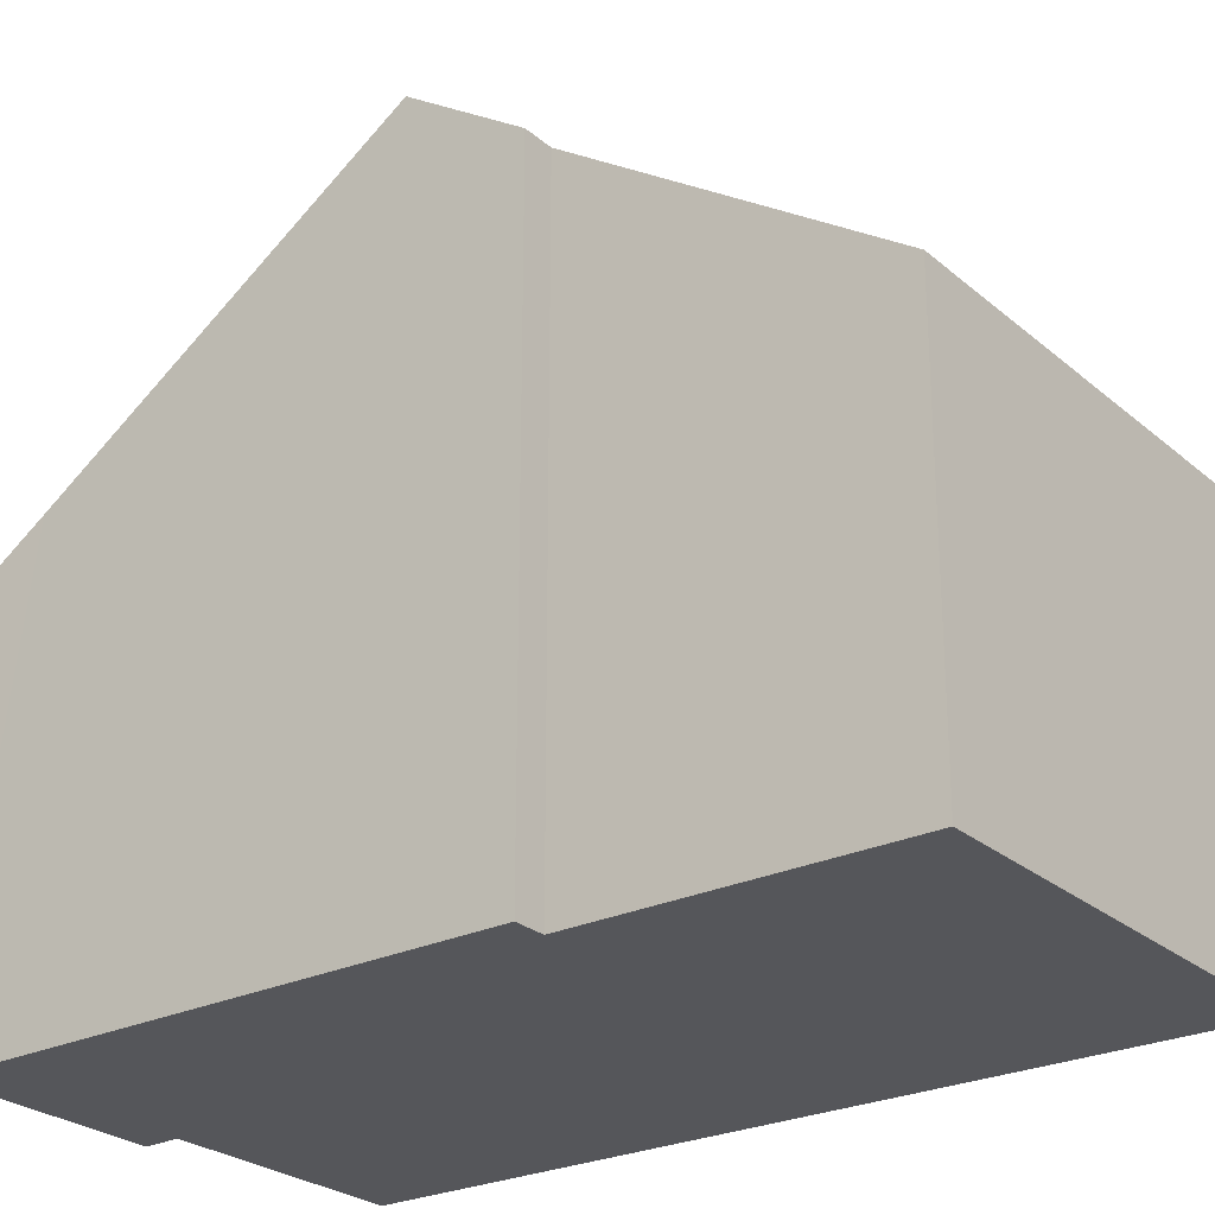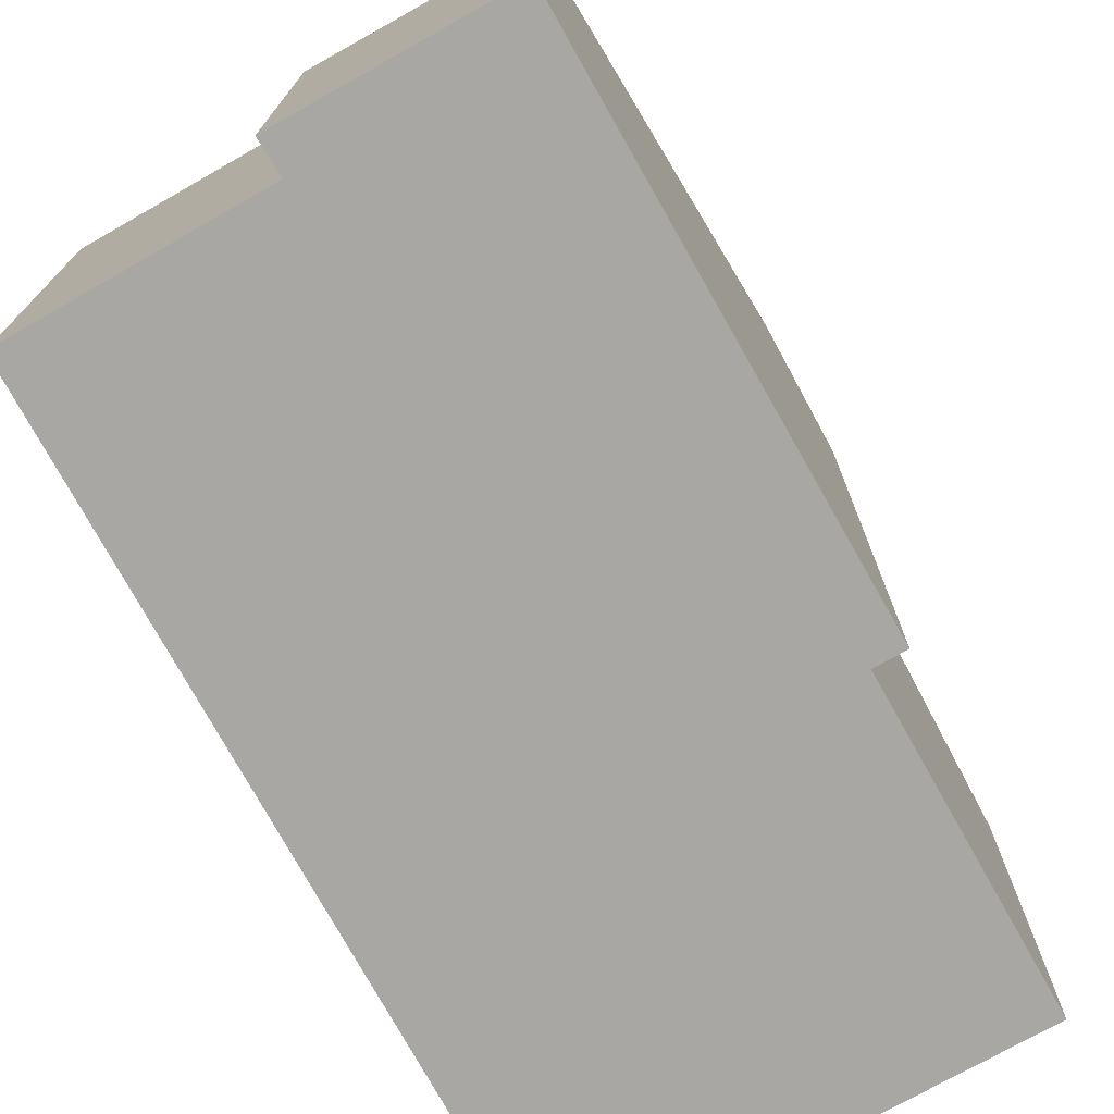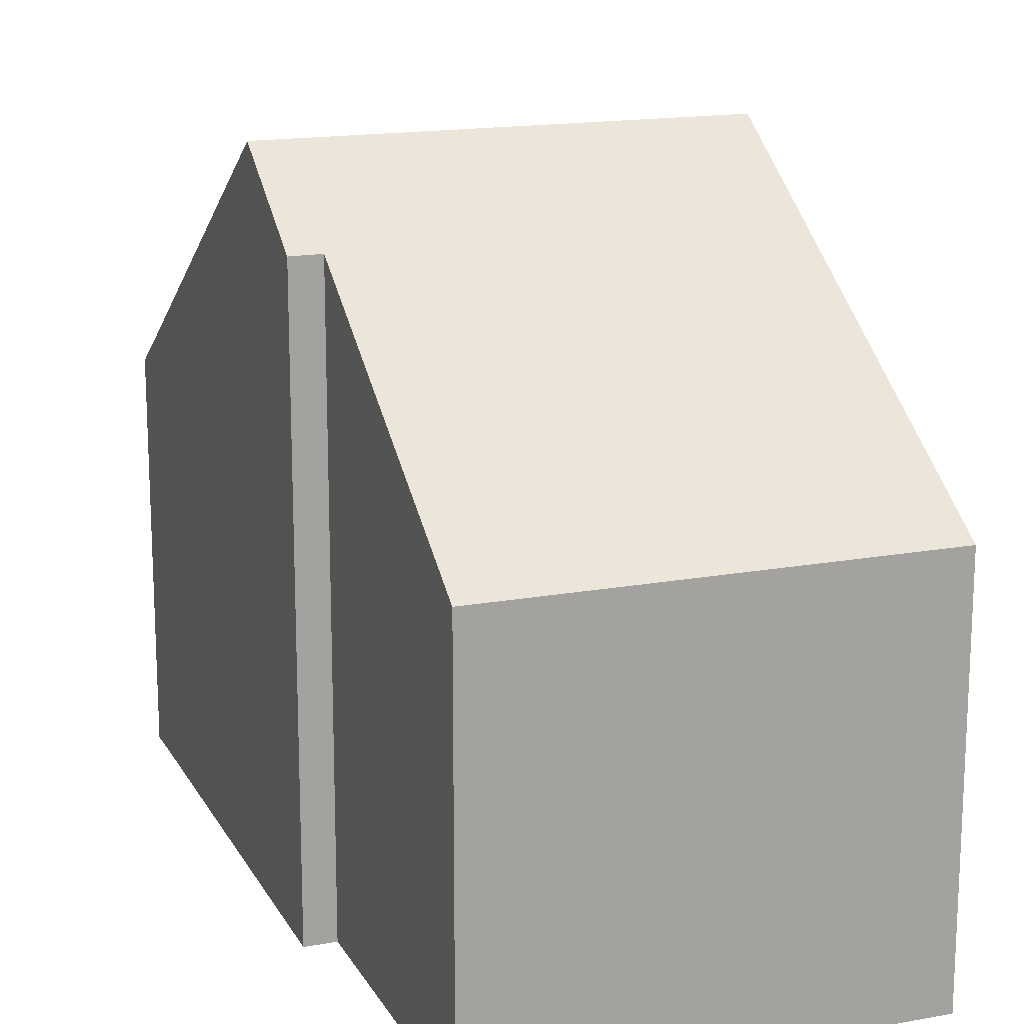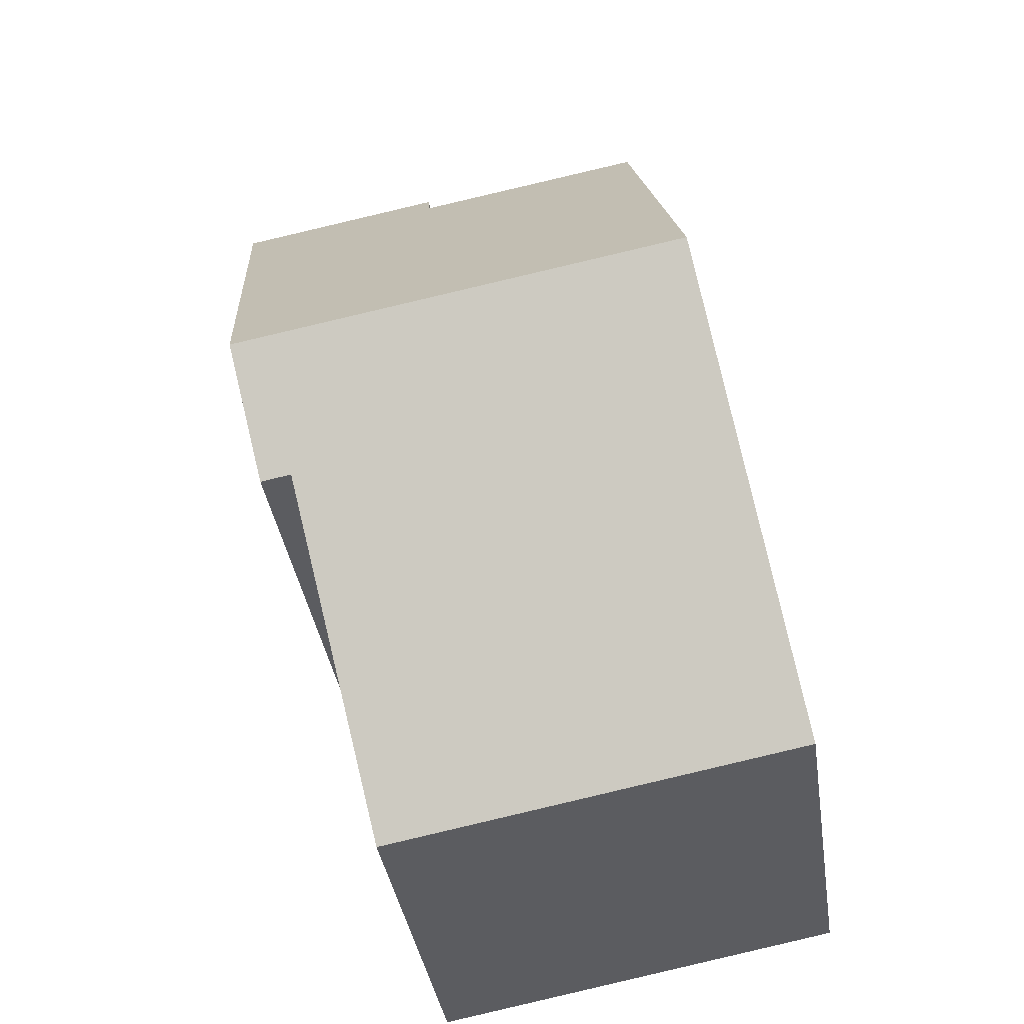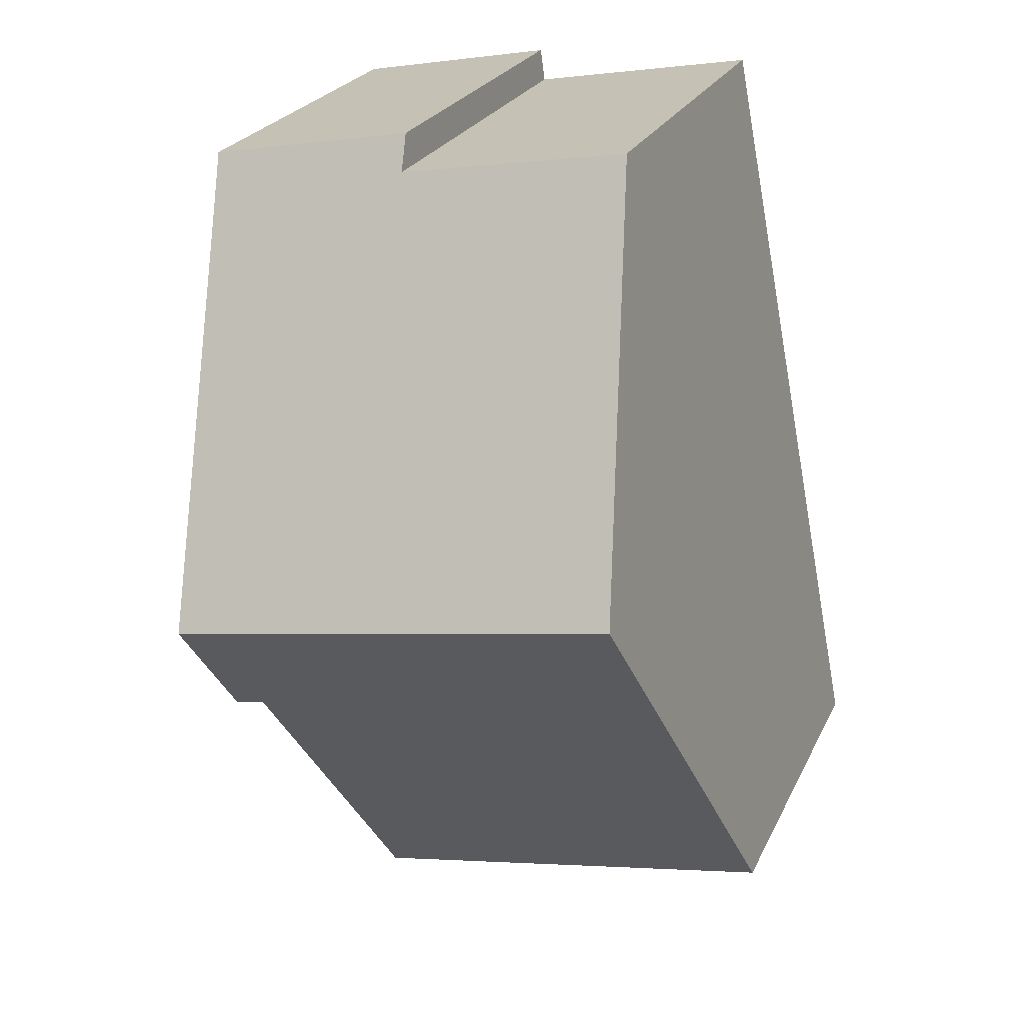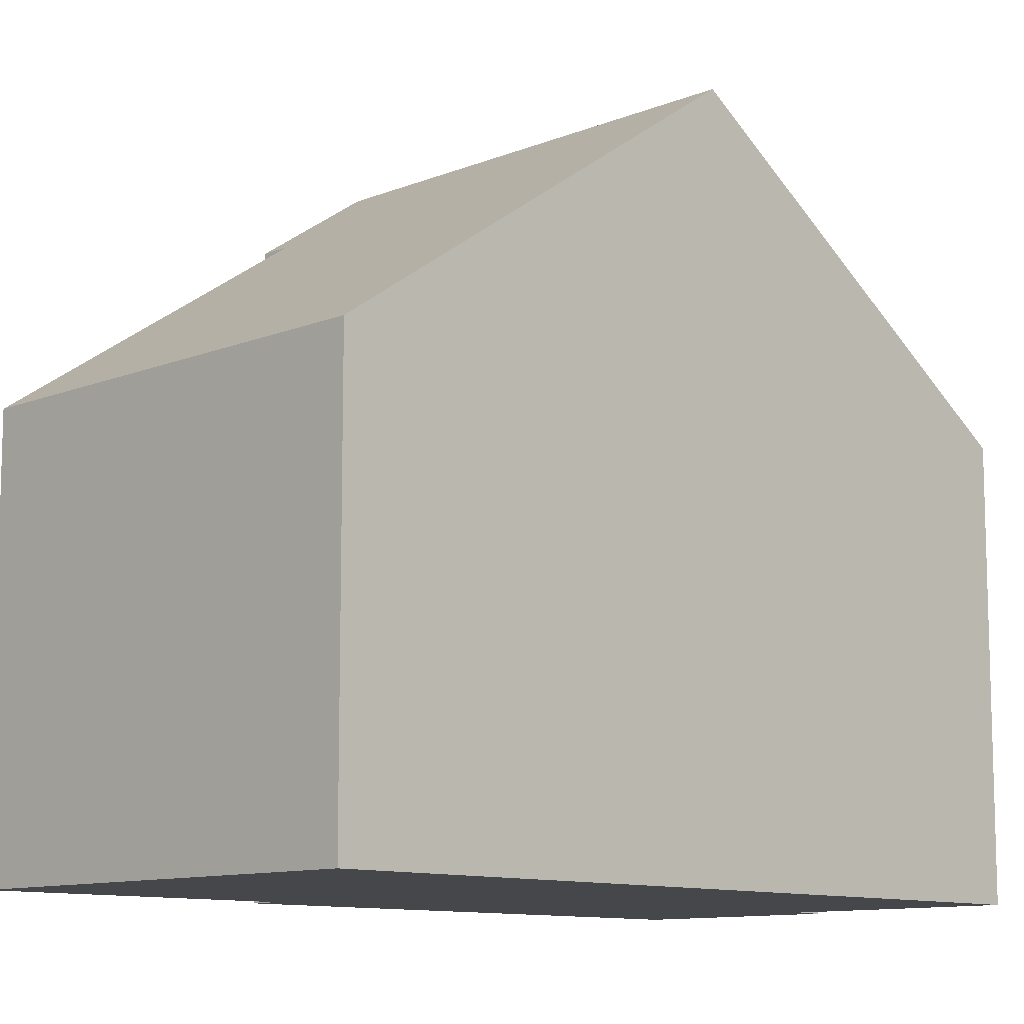
<metadata>
{"format":"obj","ext":"obj","renderer":"f3d","projection":"perspective","resolution":1024,"background":"white","views":[{"elev":-26.0,"azim":137.4,"up":"+Y"},{"elev":-74.7,"azim":39.7,"up":"+Y"},{"elev":16.4,"azim":169.8,"up":"+Y"},{"elev":-37.2,"azim":-171.6,"up":"+Z"},{"elev":24.2,"azim":-159.6,"up":"+Z"},{"elev":-10.7,"azim":-124.6,"up":"+Y"}]}
</metadata>
<code>
v  1.399 11.88 7.212
v  10.36 7.721 11.97
v  9.255 11.88 5.796
v  10.55 7.014 13.02
v  6.783 7.398 13.11
v  2.682 7.41 13.83
v  6.863 7.002 13.7
v  8.374 10.55 3.919
v  8.902 10.55 3.823
v  7.58 7.637 -0.402
v  7.407 7 -1.346
v  4.906 7.003 -0.892
v  3.199 7.005 -0.581
v  0 7.008 4.291e-16
v  8.374 -2.4e-16 3.919
v  8.902 -2.341e-16 3.823
v  7.407 8.242e-17 -1.346
v  0 0 0
v  4.906 5.462e-17 -0.892
v  3.199 3.558e-17 -0.581
v  7.58 2.462e-17 -0.402
v  10.55 -7.971e-16 13.02
v  10.36 -7.329e-16 11.97
v  9.255 -3.549e-16 5.796
v  1.399 -4.416e-16 7.212
v  2.682 -8.468e-16 13.83
v  6.783 -8.026e-16 13.11
v  6.863 -8.388e-16 13.7
g defaultobject
f 1 2 3
f 2 1 4
f 4 1 5
f 5 1 6
f 7 4 5
f 8 3 9
f 3 8 1
f 1 8 10
f 1 10 11
f 1 11 12
f 1 12 13
f 1 13 14
f 9 15 8
f 15 9 16
f 17 12 11
f 12 17 13
f 13 17 14
f 14 17 18
f 18 17 19
f 18 19 20
f 15 10 8
f 10 15 11
f 11 15 17
f 17 15 21
f 22 2 4
f 2 22 3
f 3 22 9
f 9 22 23
f 9 23 16
f 16 23 24
f 18 1 14
f 1 18 6
f 6 18 25
f 6 25 26
f 27 7 5
f 7 27 28
f 26 5 6
f 5 26 27
f 7 22 4
f 22 7 28
f 27 22 28
f 22 27 23
f 25 27 26
f 27 25 23
f 23 25 24
f 24 25 18
f 24 18 15
f 15 18 21
f 21 18 20
f 21 20 17
f 17 20 19
f 16 24 15

</code>
